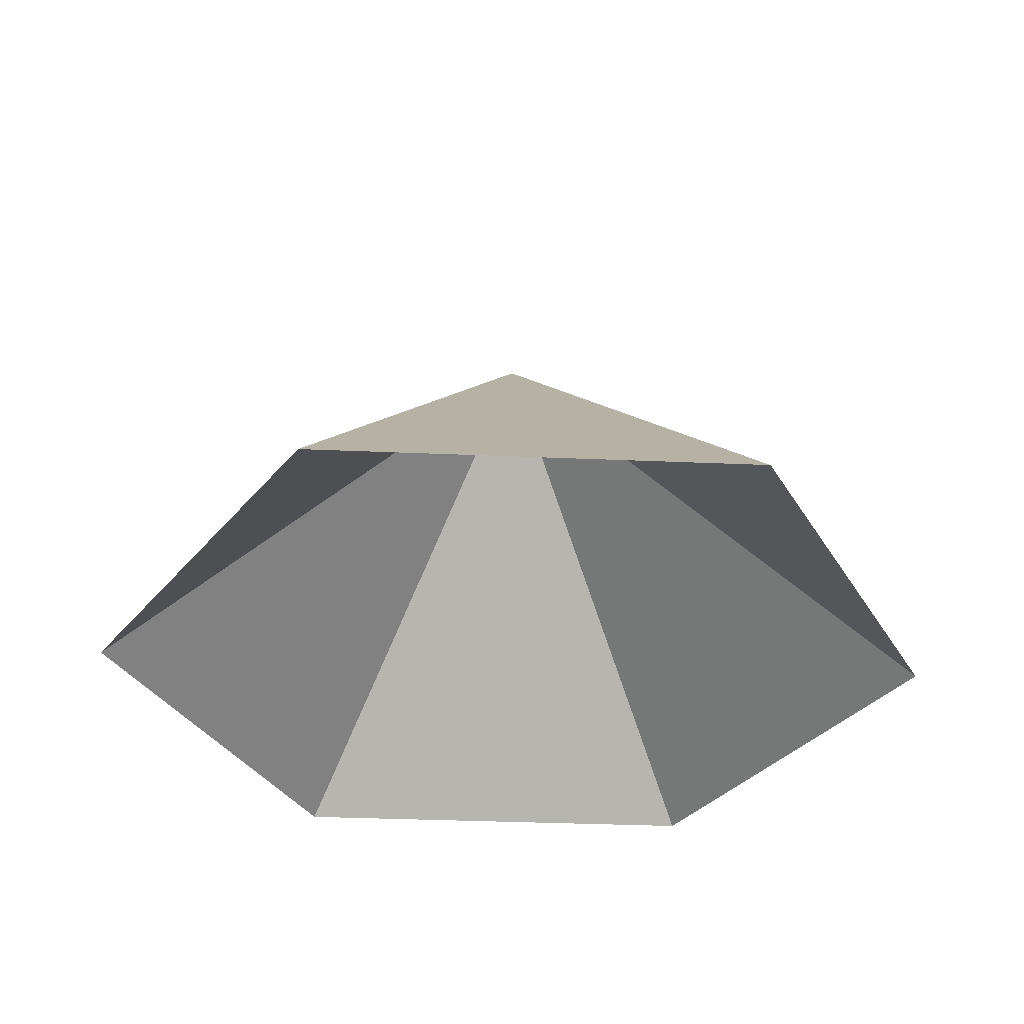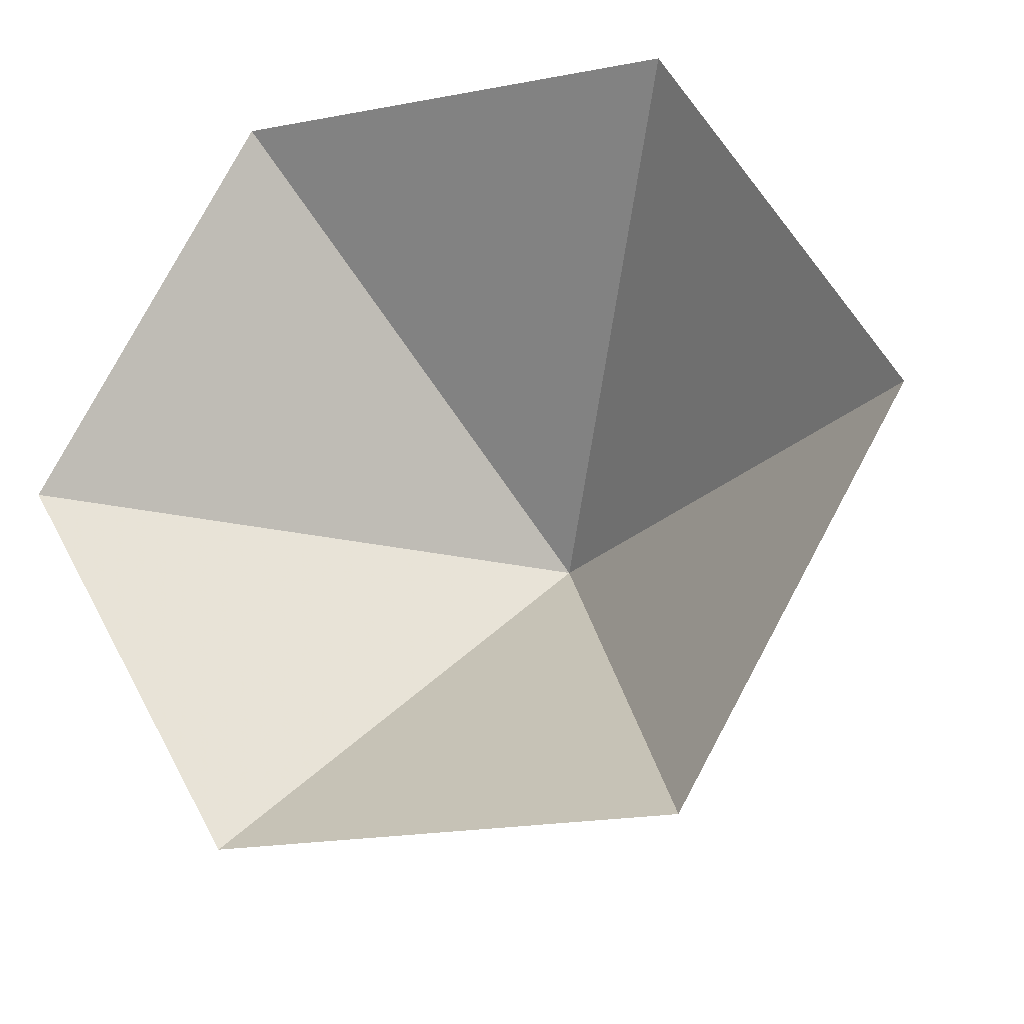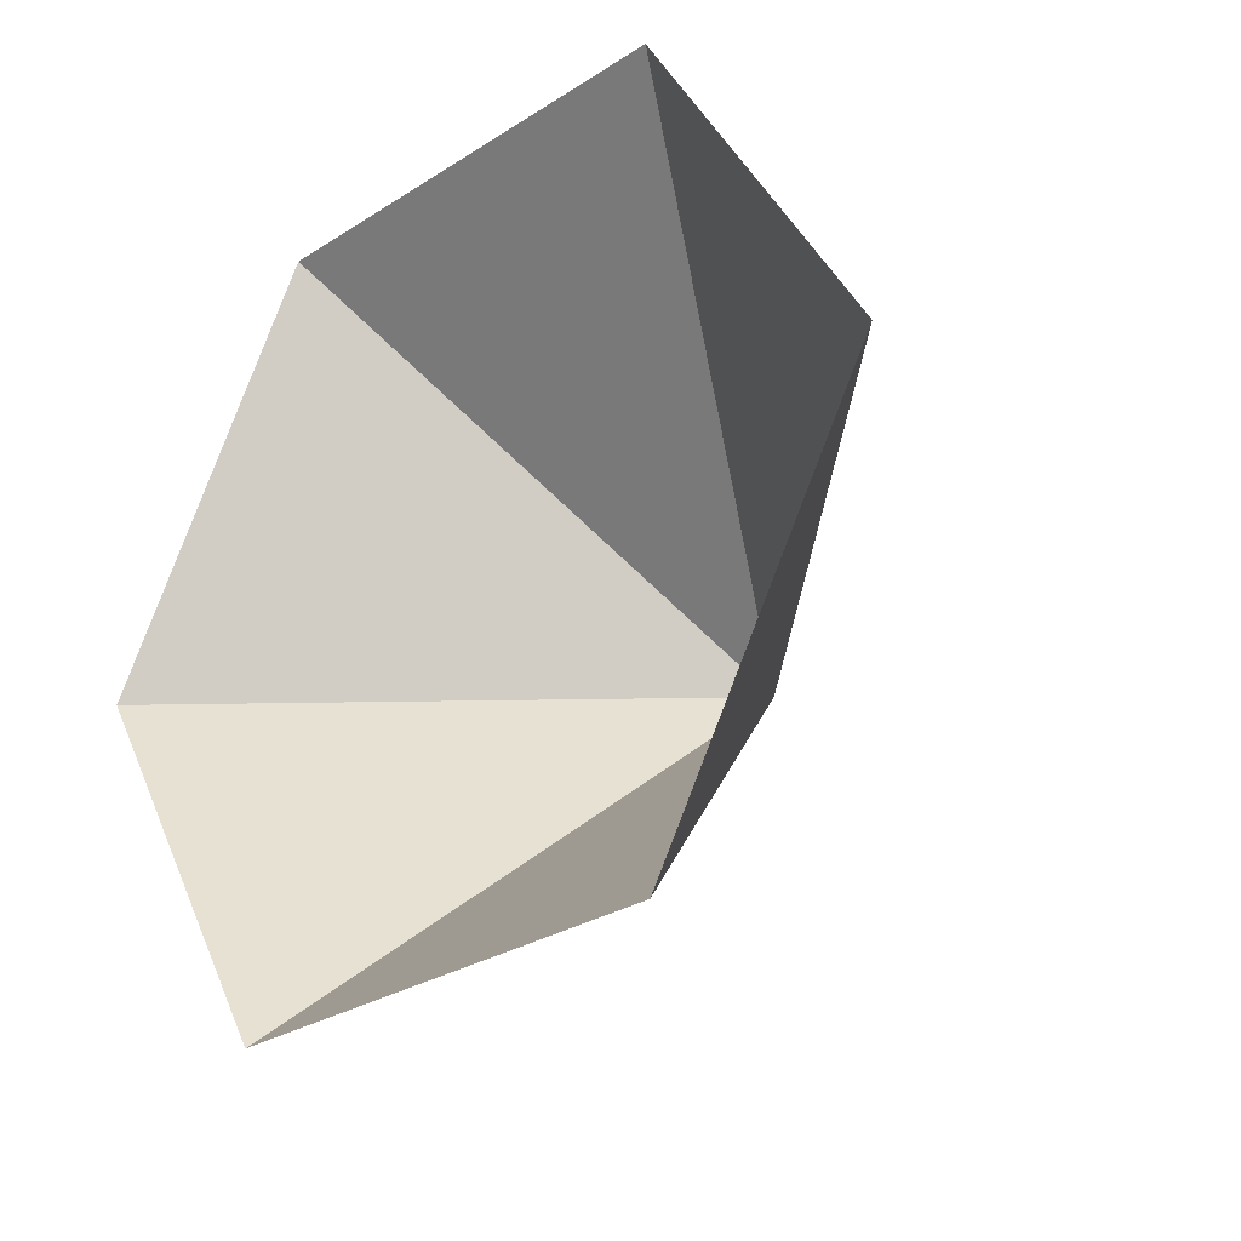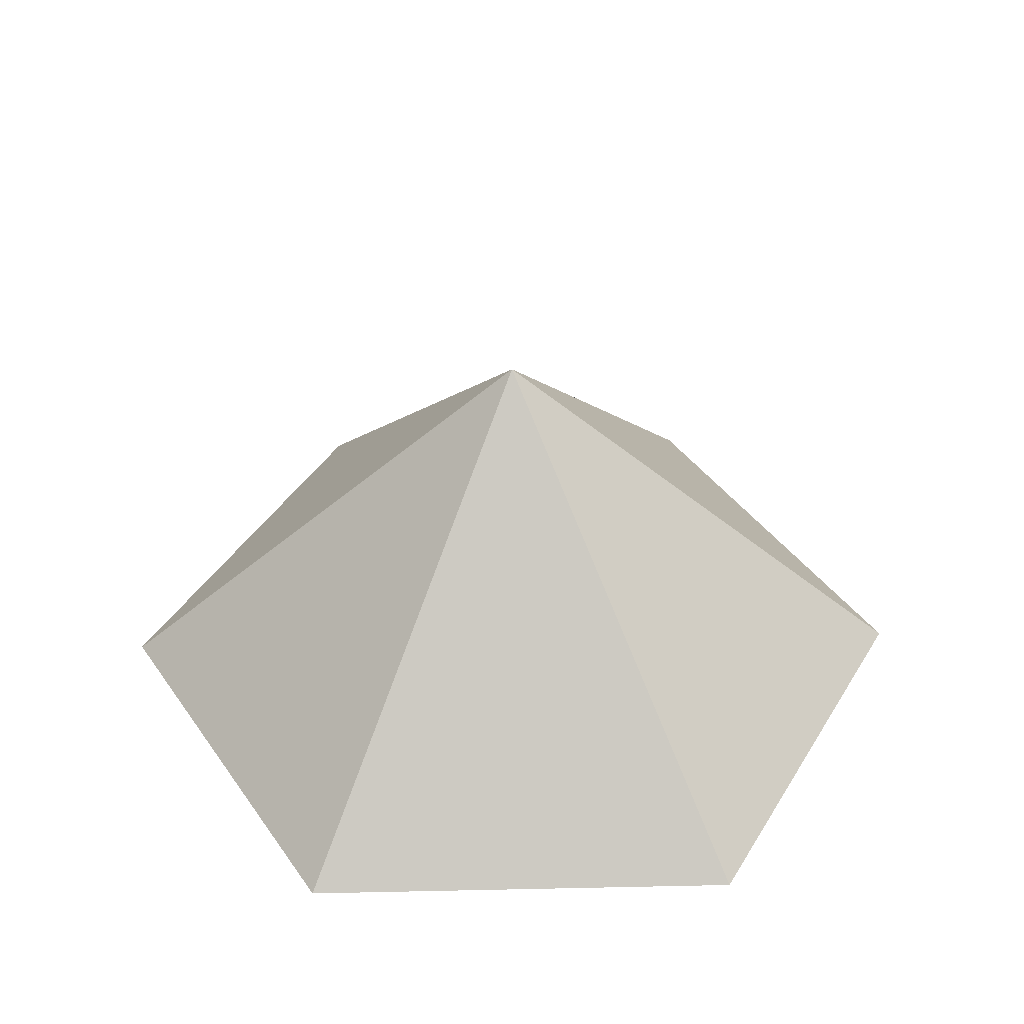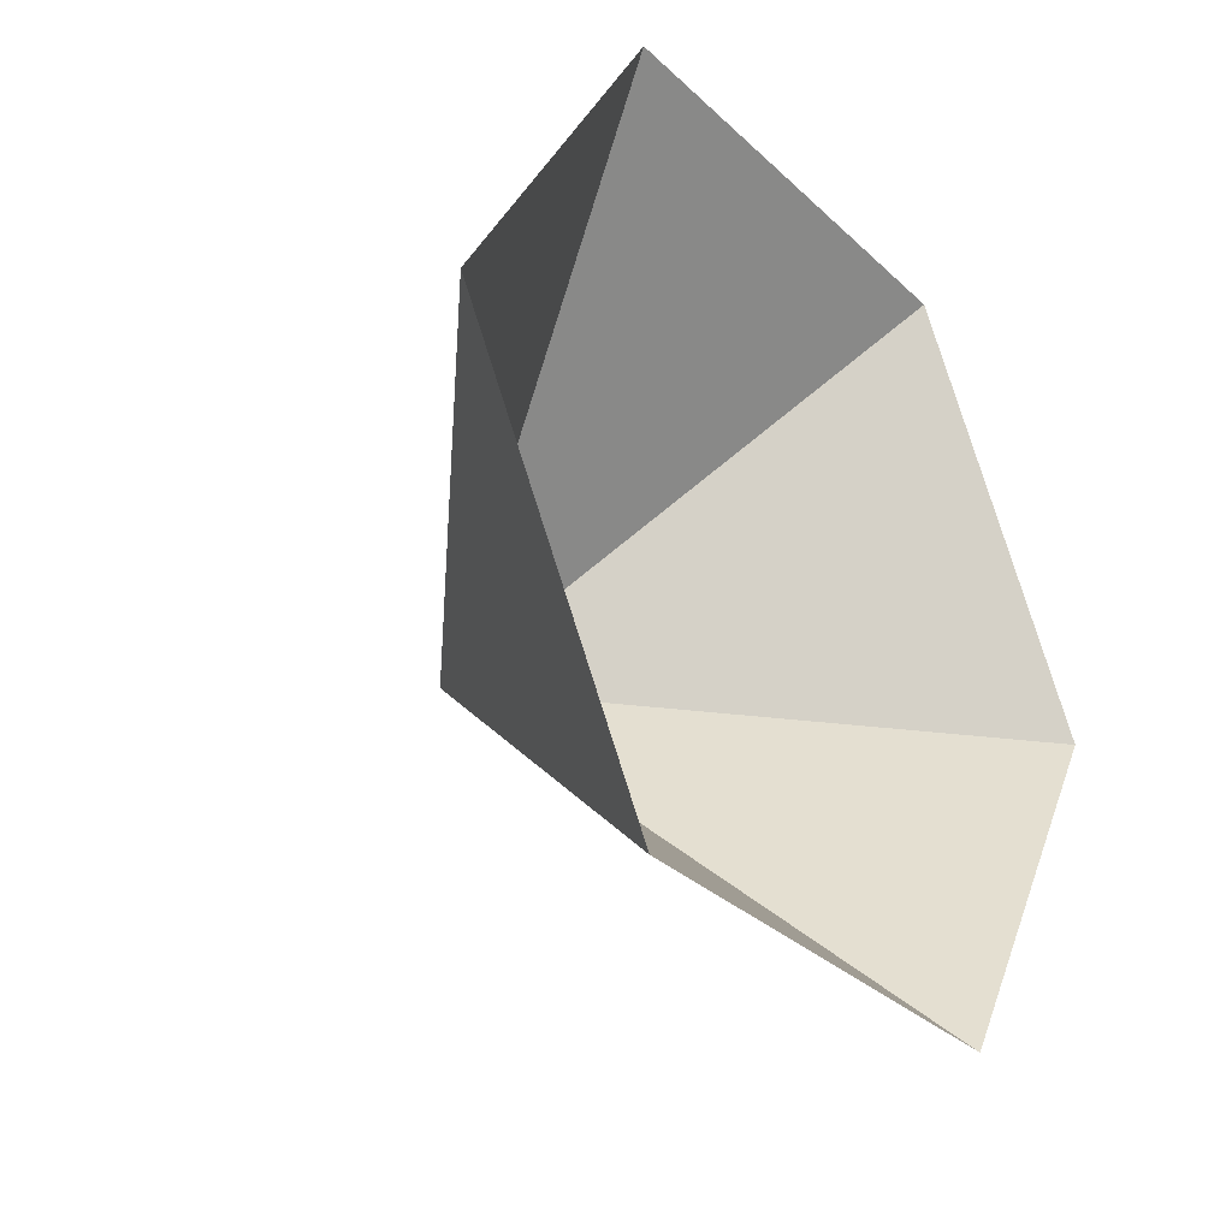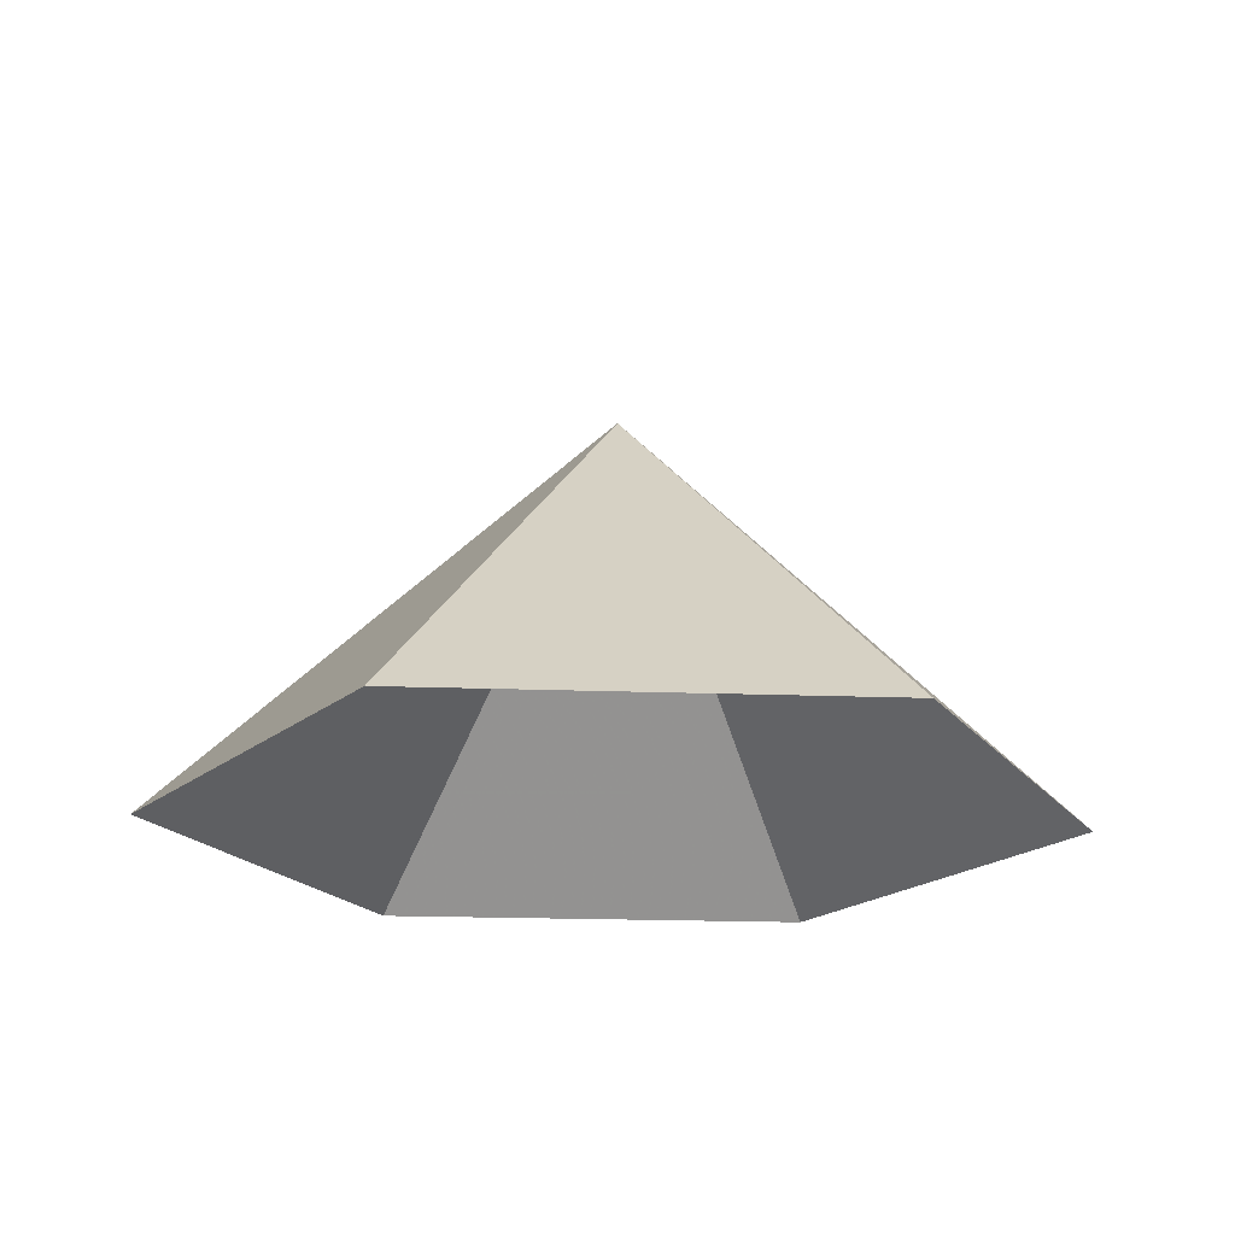
<metadata>
{"format":"obj","ext":"obj","renderer":"f3d","projection":"perspective","resolution":1024,"background":"white","views":[{"elev":-34.5,"azim":-63.3,"up":"+Z"},{"elev":-21.0,"azim":-161.4,"up":"+Y"},{"elev":-28.5,"azim":-136.2,"up":"+Y"},{"elev":40.0,"azim":58.5,"up":"+Z"},{"elev":-32.0,"azim":127.7,"up":"+Y"},{"elev":-20.0,"azim":116.1,"up":"+Z"}]}
</metadata>
<code>
v 0 0 0
v 3.315 0 0
v 4.972 2.871 0
v 3.315 5.741 0
v 0 5.741 0
v -1.657 2.871 0
v 1.657 2.871 3.007
f 1 2 7
f 2 3 7
f 3 4 7
f 4 5 7
f 5 6 7
f 6 1 7

</code>
